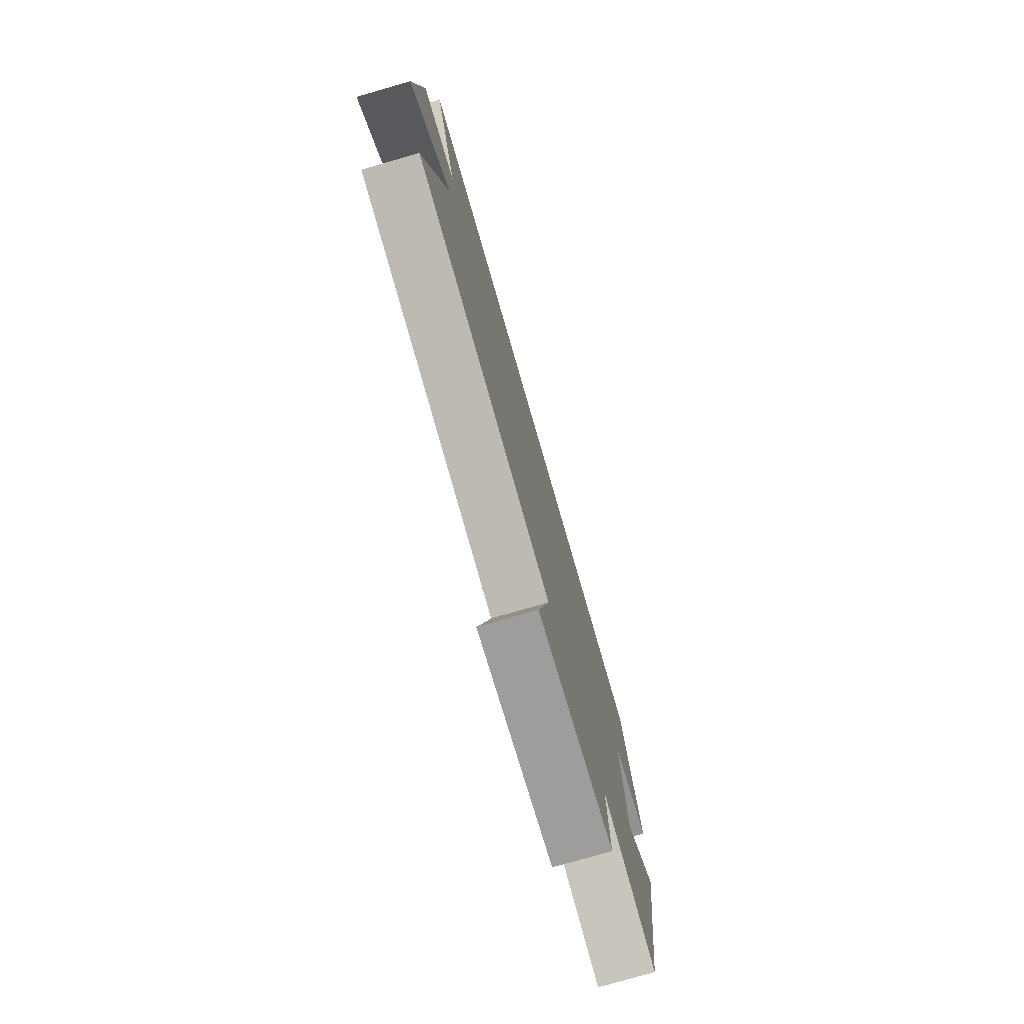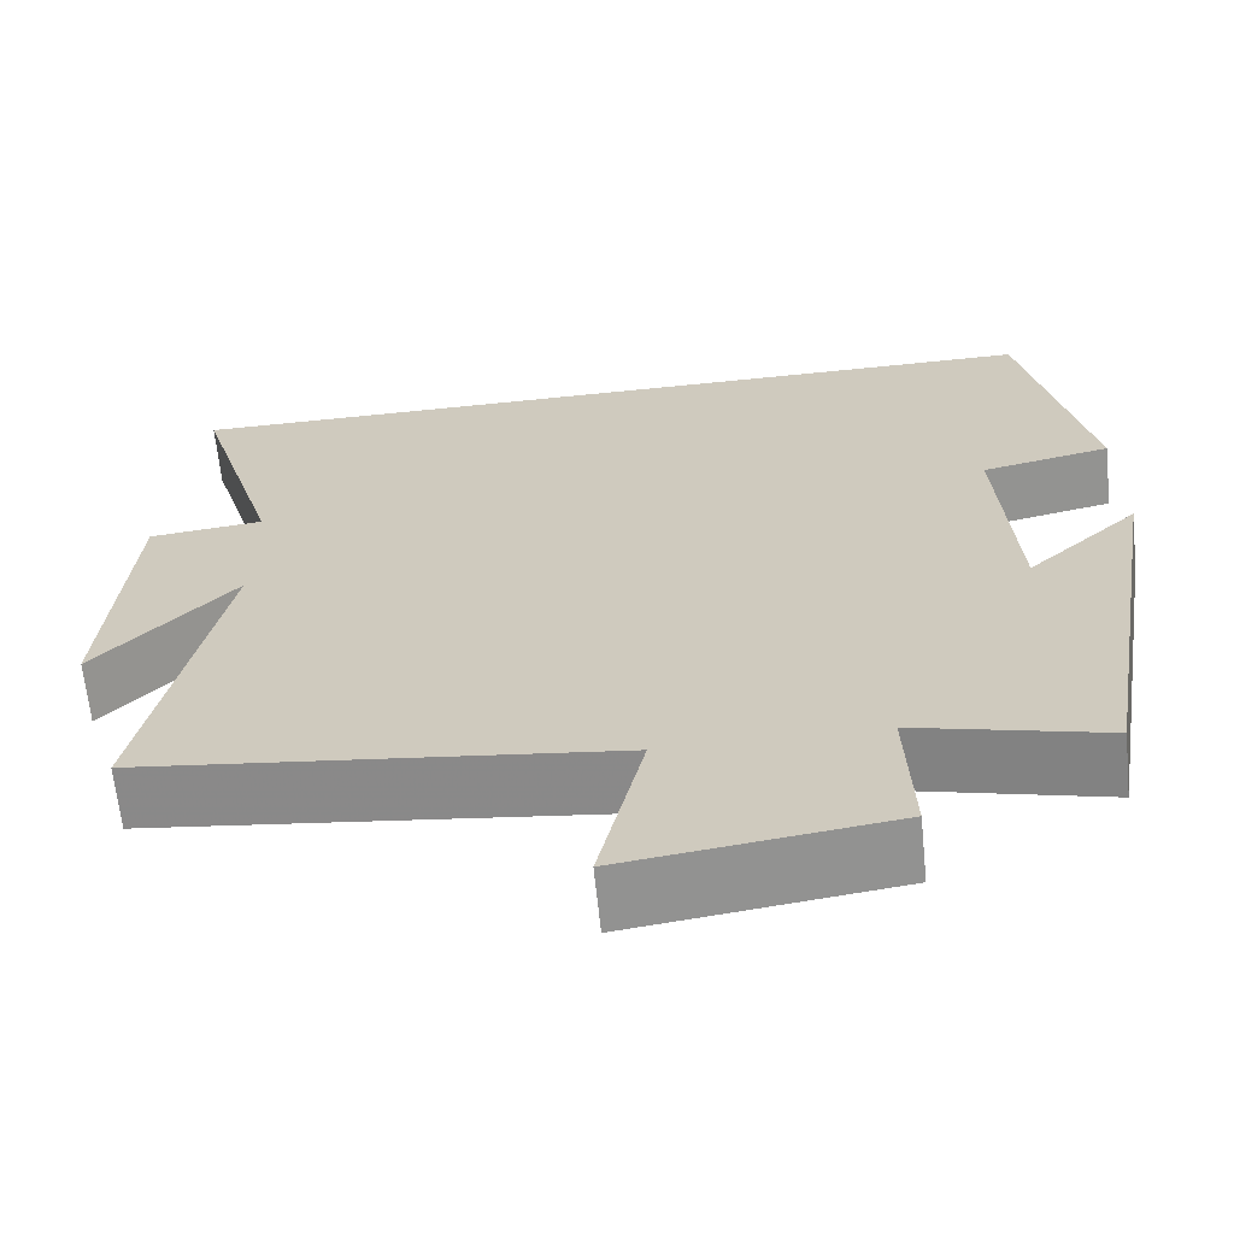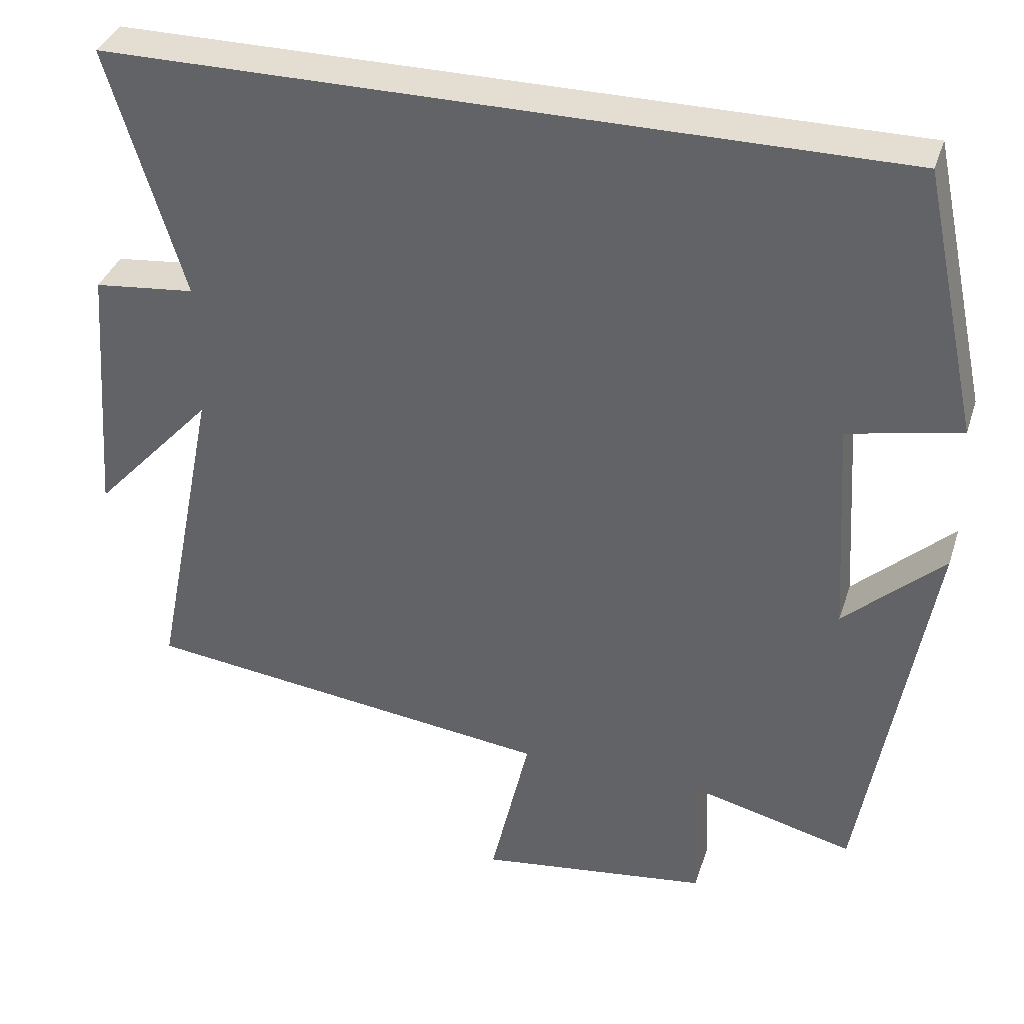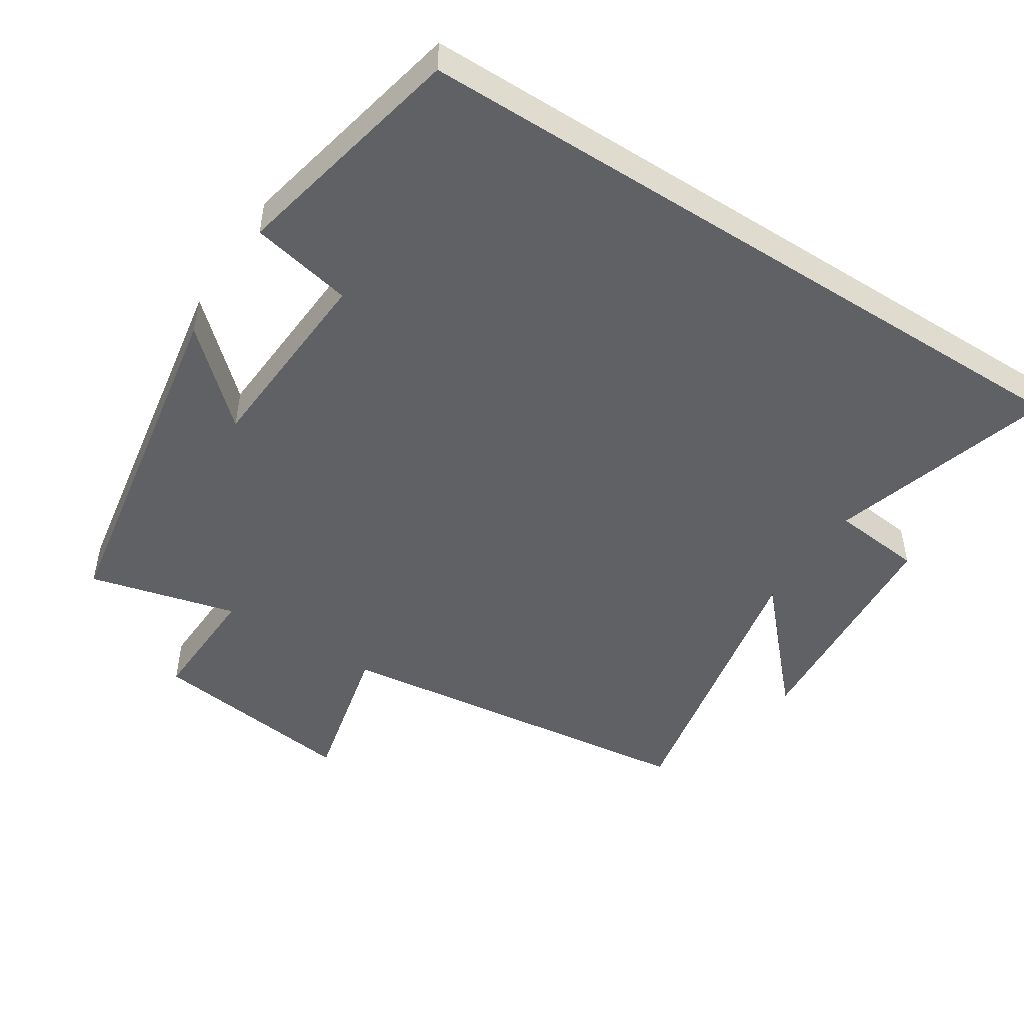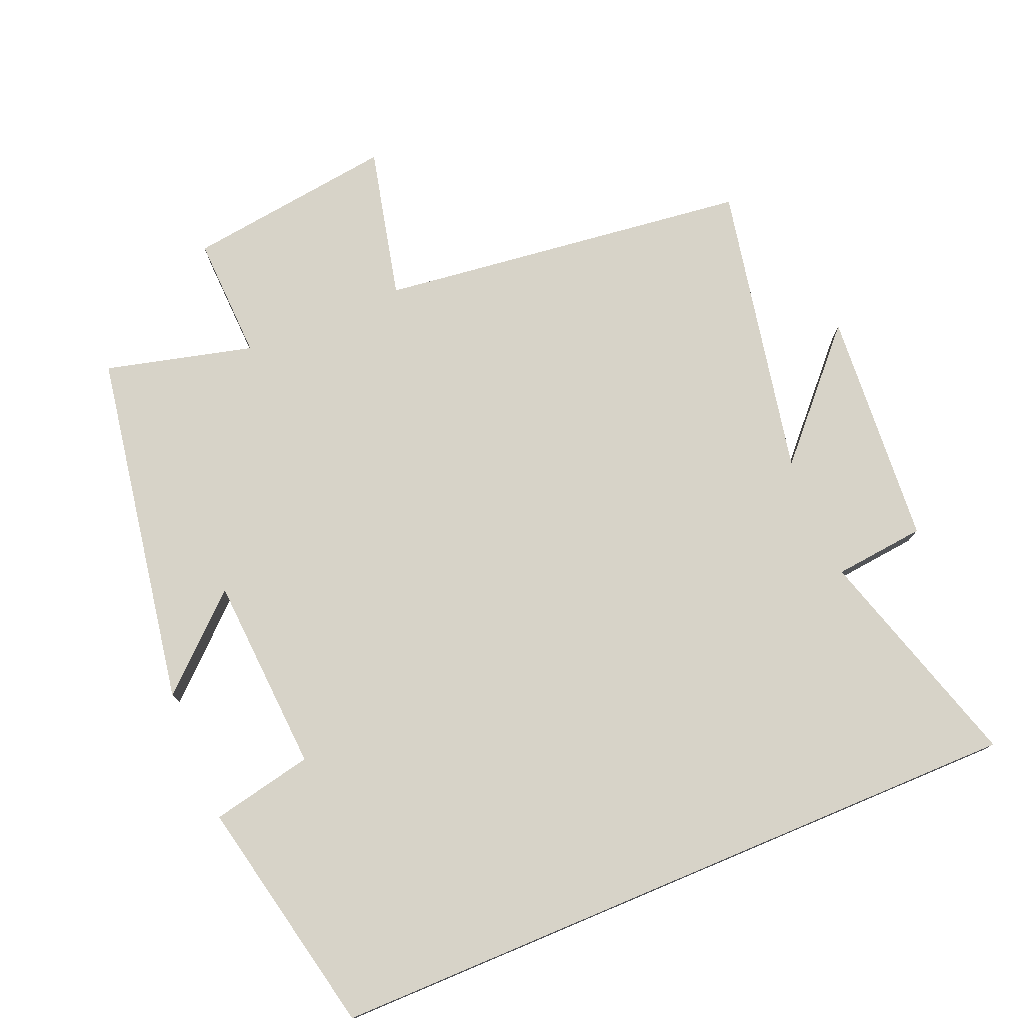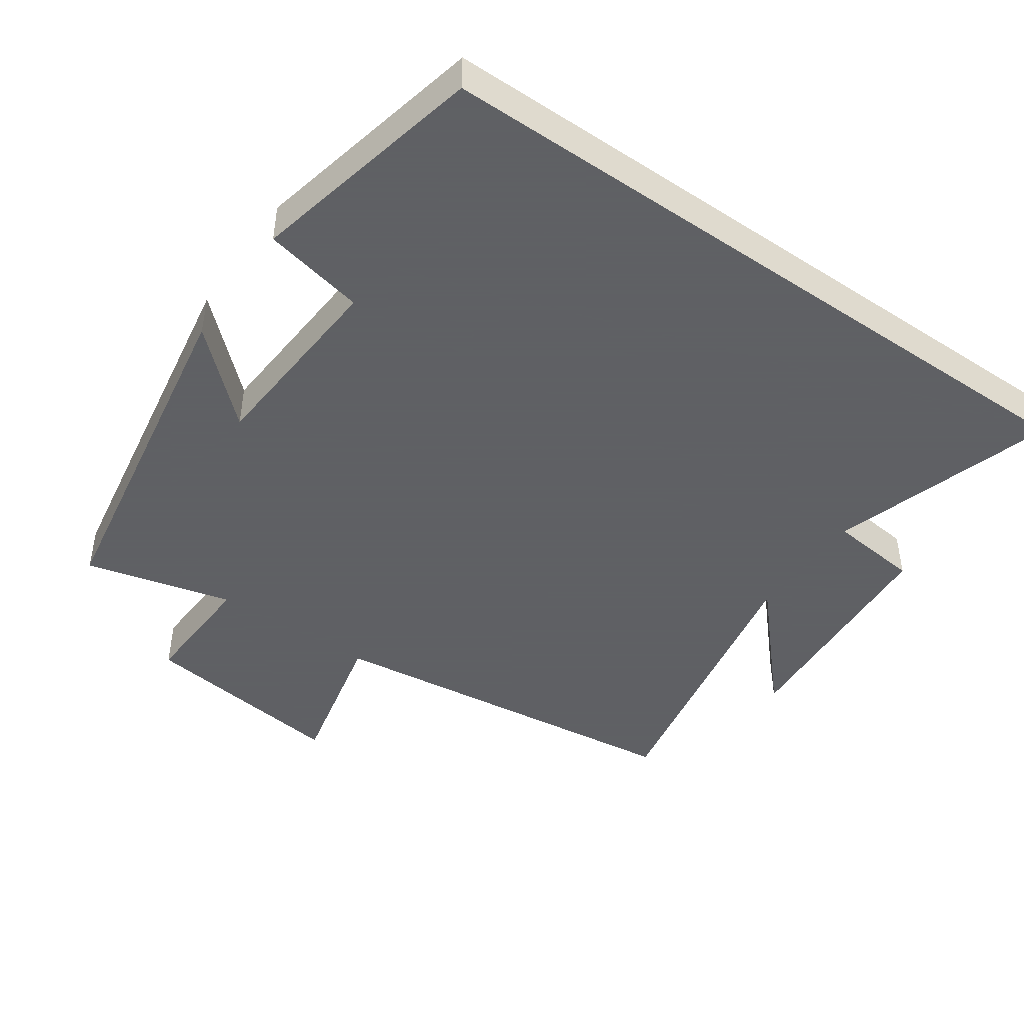
<metadata>
{"format":"obj","ext":"obj","renderer":"f3d","projection":"perspective","resolution":1024,"background":"white","views":[{"elev":-77.5,"azim":106.1,"up":"+Z"},{"elev":-65.1,"azim":-174.2,"up":"+Z"},{"elev":36.3,"azim":-162.9,"up":"+Z"},{"elev":-48.6,"azim":-32.7,"up":"+Y"},{"elev":76.8,"azim":-22.7,"up":"+Y"},{"elev":-45.3,"azim":-35.0,"up":"+Y"}]}
</metadata>
<code>
v -0.412 0.07 -0.554
v -0.5 0.07 -0.039
v -0.371 0.07 -0.158
v -0.353 0.07 0.126
v -0.5 0.07 0.157
v -0.426 0.07 0.5
v 0.598 0.07 0.5
v 0.5 0.07 0.176
v 0.632 0.07 0.162
v 0.658 0.07 -0.18
v 0.5 0.07 -0.008
v 0.585 0.07 -0.434
v 0.046 0.07 -0.5
v 0.097 0.07 -0.72
v -0.205 0.07 -0.68
v -0.198 0.07 -0.5
v -0.412 0 -0.554
v -0.5 0 -0.039
v -0.371 0 -0.158
v -0.353 0 0.126
v -0.5 0 0.157
v -0.426 0 0.5
v 0.598 0 0.5
v 0.5 0 0.176
v 0.632 0 0.162
v 0.658 0 -0.18
v 0.5 0 -0.008
v 0.585 0 -0.434
v 0.046 0 -0.5
v 0.097 0 -0.72
v -0.205 0 -0.68
v -0.198 0 -0.5
f 13 14 15 16
f 11 12 13 16
f 11 16 1
f 8 9 10 11
f 8 11 1
f 4 5 6 7
f 3 4 7 8
f 1 2 3
f 1 3 8
f 32 31 30 29
f 32 29 28 27
f 17 32 27
f 27 26 25 24
f 17 27 24
f 23 22 21 20
f 24 23 20 19
f 19 18 17
f 24 19 17
f 1 17 18 2
f 2 18 19 3
f 3 19 20 4
f 4 20 21 5
f 5 21 22 6
f 6 22 23 7
f 7 23 24 8
f 8 24 25 9
f 9 25 26 10
f 10 26 27 11
f 11 27 28 12
f 12 28 29 13
f 13 29 30 14
f 14 30 31 15
f 15 31 32 16
f 16 32 17 1

</code>
